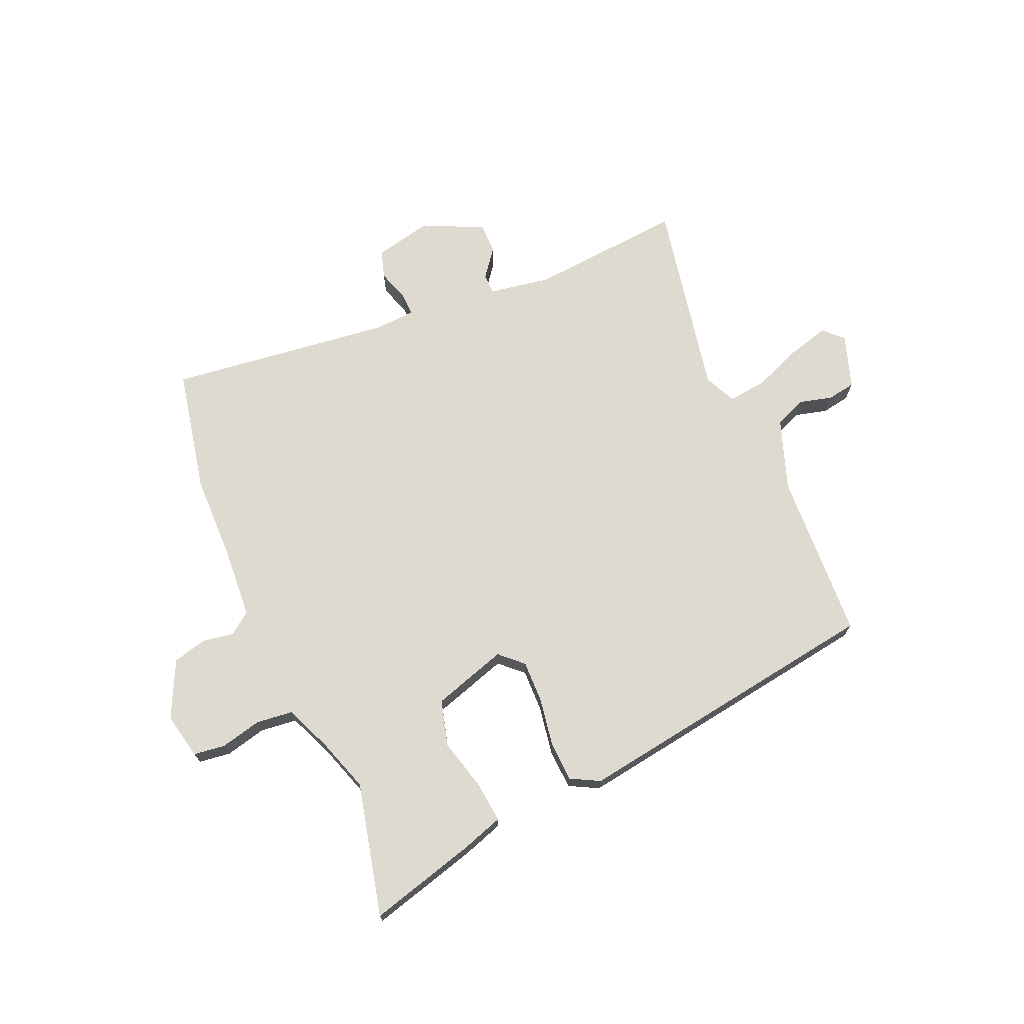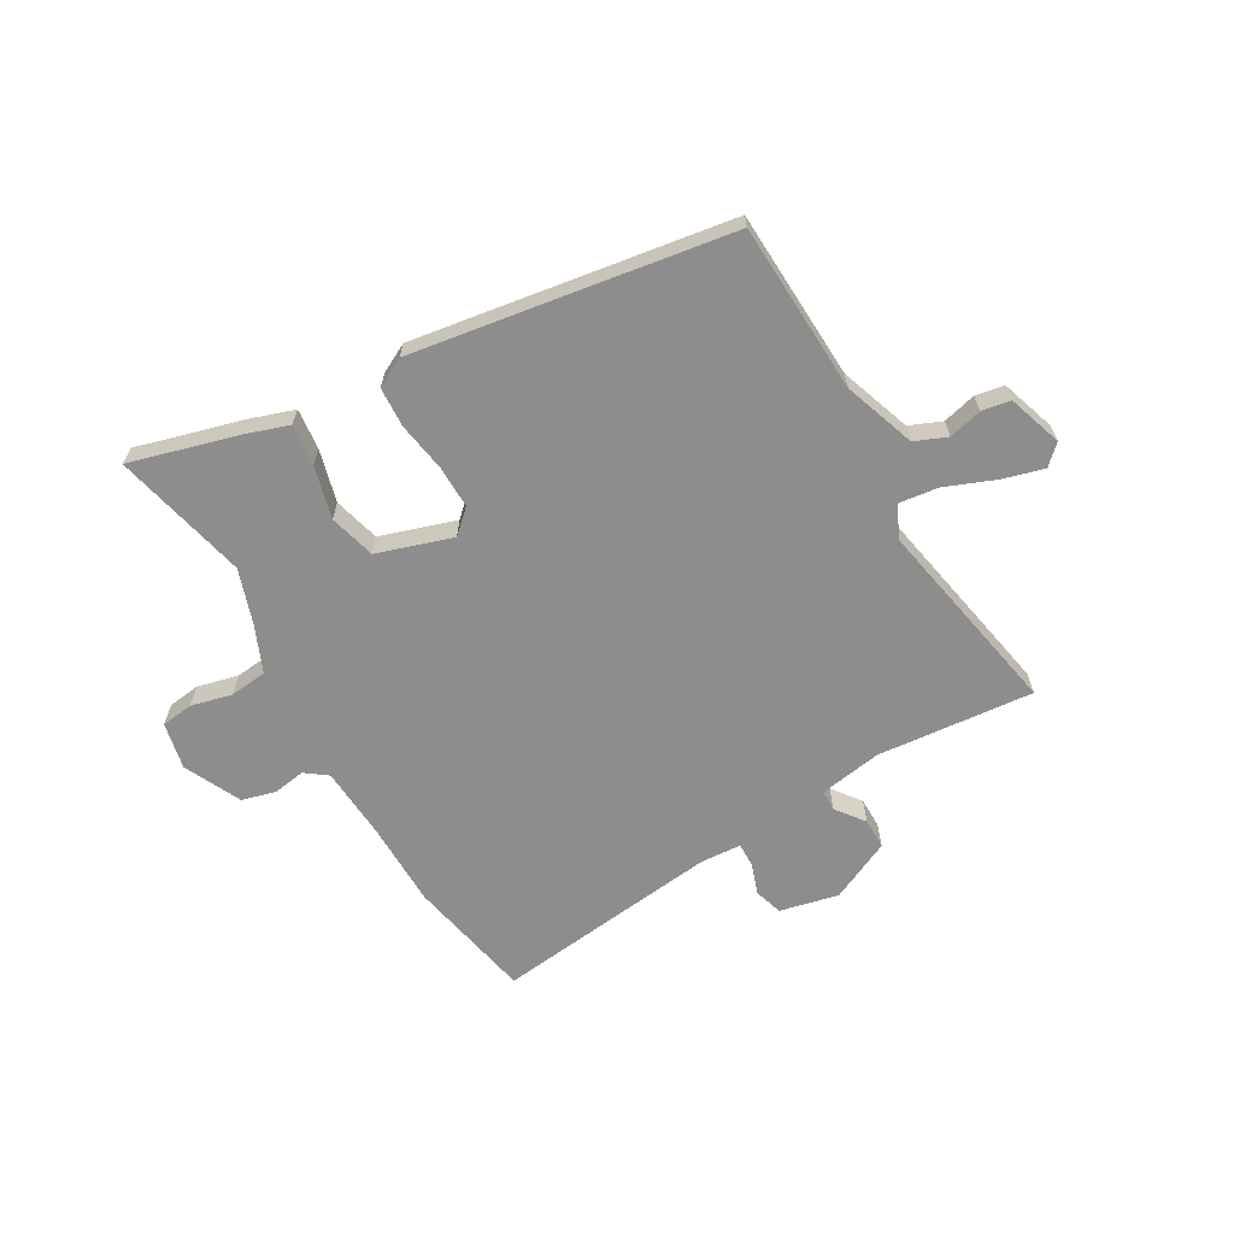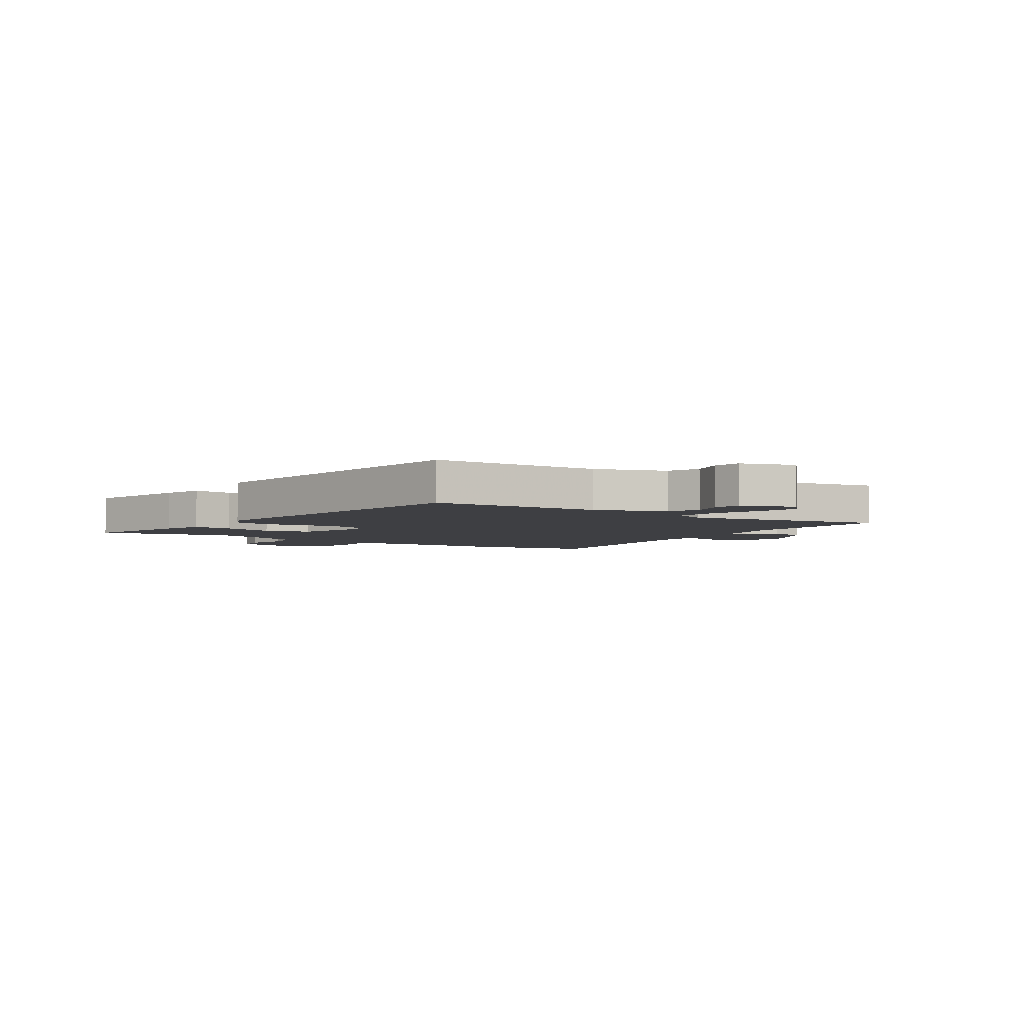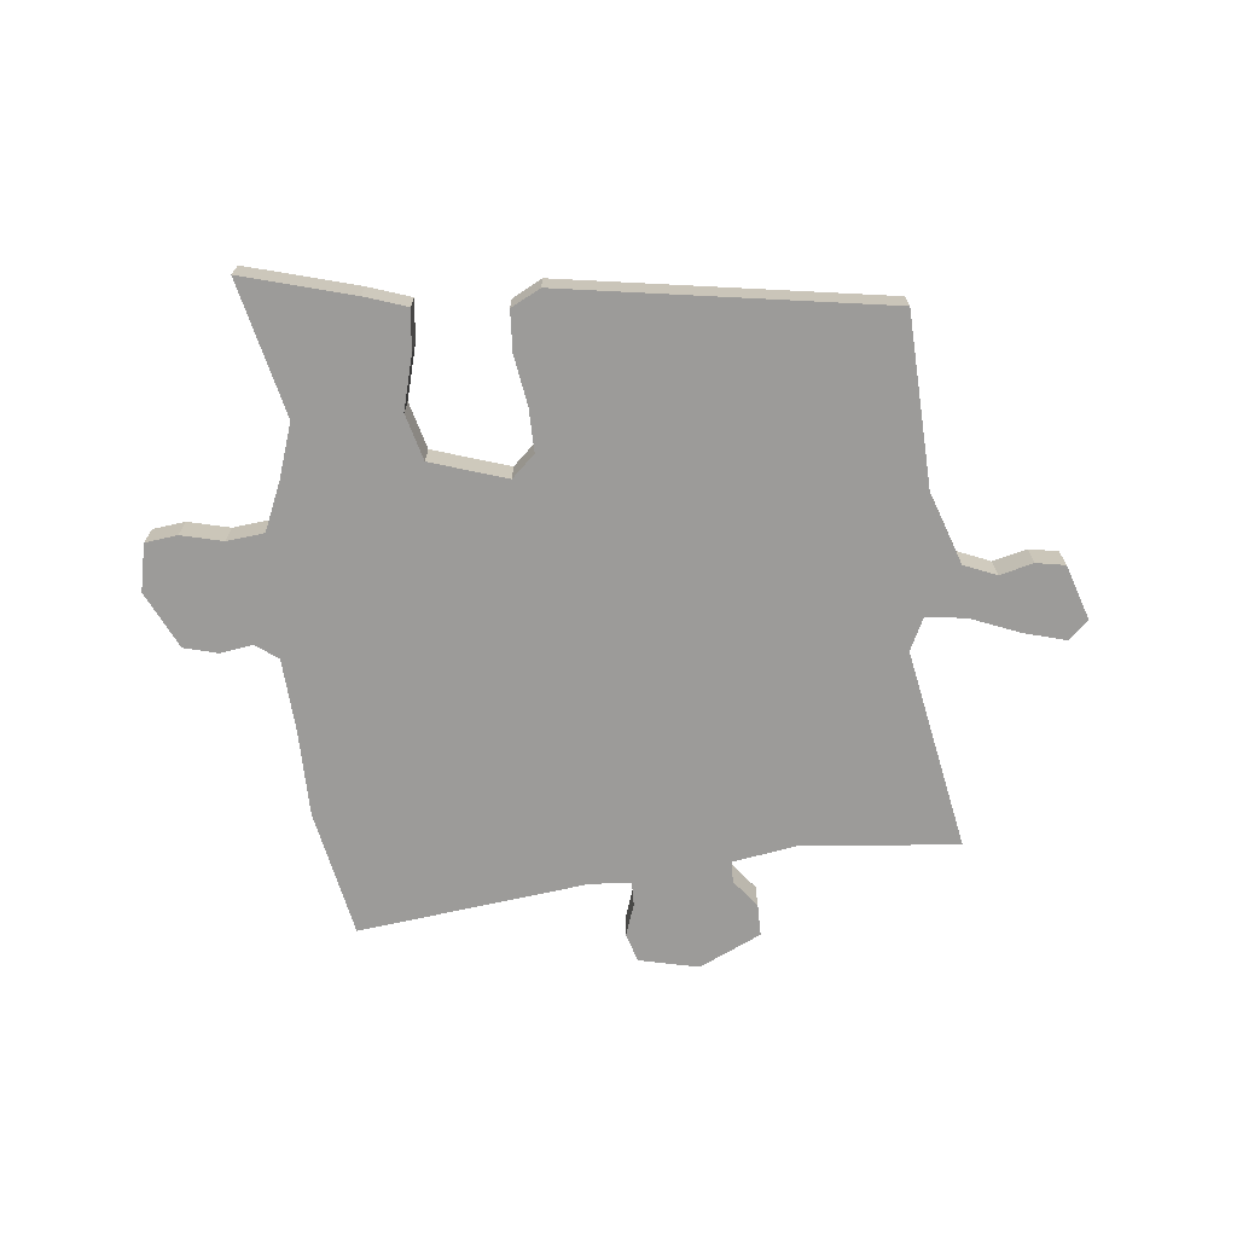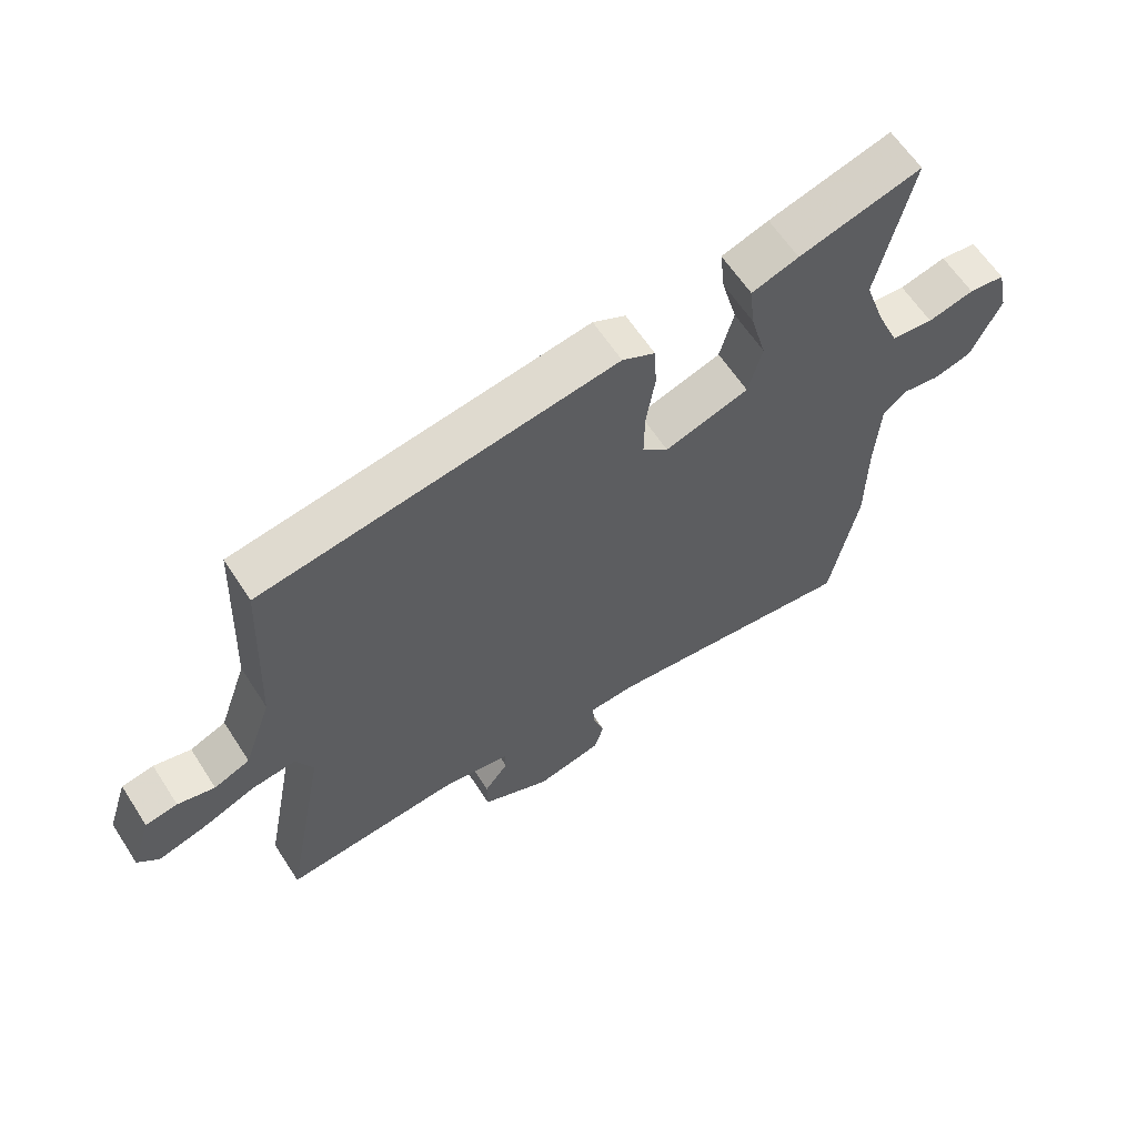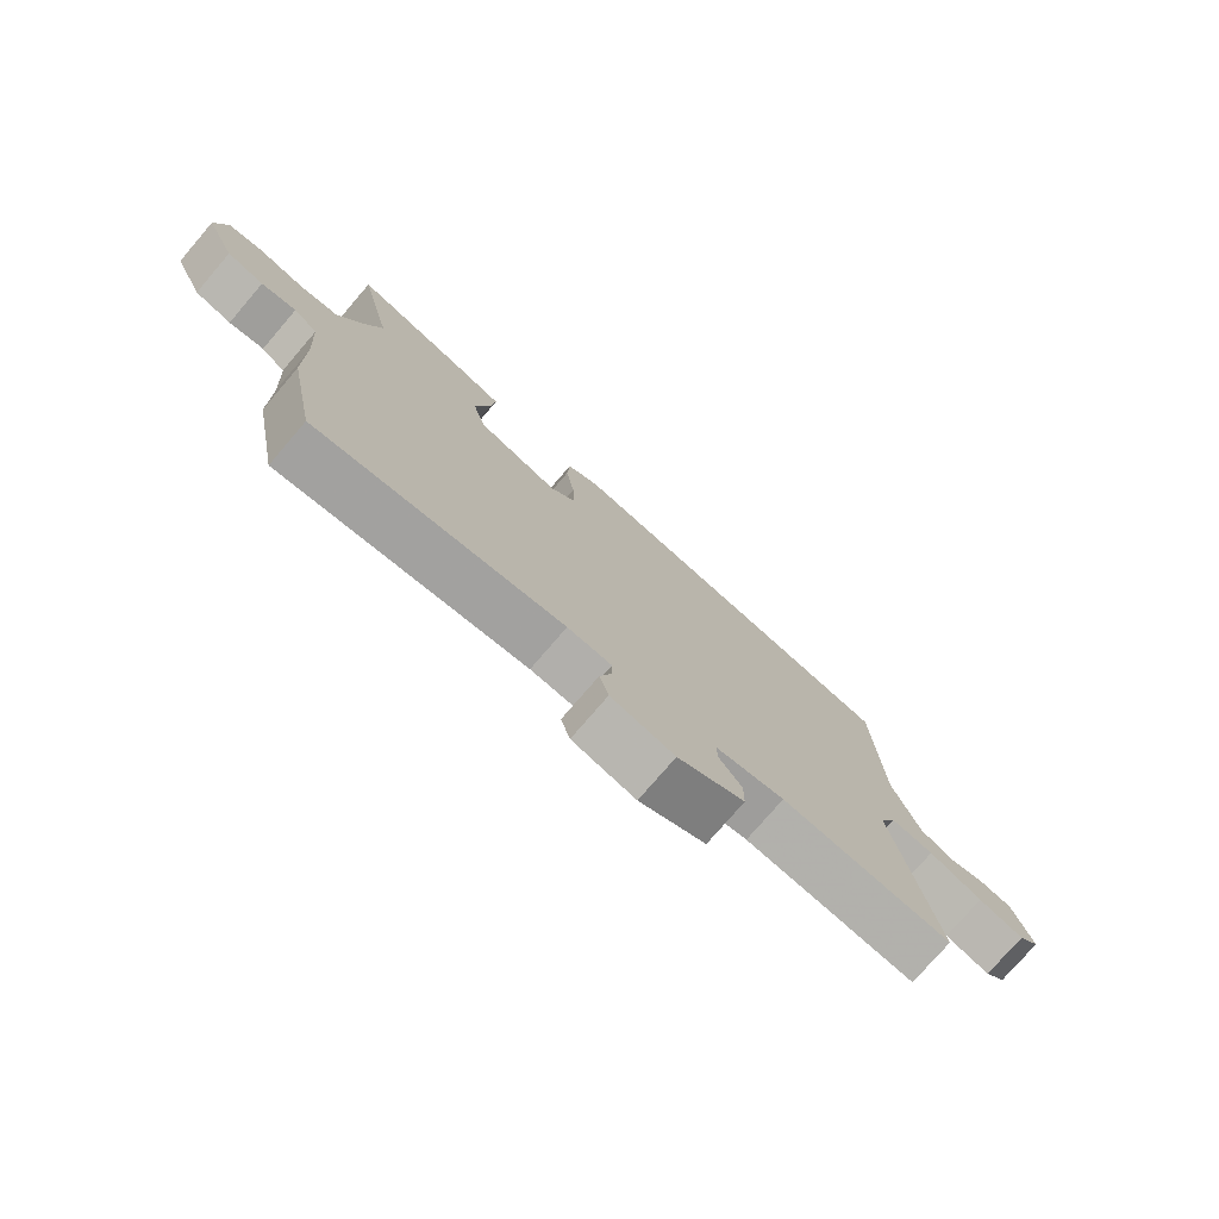
<metadata>
{"format":"obj","ext":"obj","renderer":"f3d","projection":"perspective","resolution":1024,"background":"white","views":[{"elev":70.9,"azim":-23.0,"up":"+Y"},{"elev":-64.7,"azim":30.1,"up":"+Y"},{"elev":-4.2,"azim":56.7,"up":"+Y"},{"elev":-69.7,"azim":6.0,"up":"+Y"},{"elev":61.8,"azim":147.2,"up":"+Z"},{"elev":-76.2,"azim":-40.6,"up":"+Z"}]}
</metadata>
<code>
v -0.467 0.07 0.358
v -0.522 0.07 0.597
v -0.329 0.07 0.543
v -0.255 0.07 0.518
v -0.263 0.07 0.445
v -0.288 0.07 0.352
v -0.266 0.07 0.27
v -0.133 0.07 0.227
v -0.092 0.07 0.265
v -0.093 0.07 0.341
v -0.107 0.07 0.429
v -0.103 0.07 0.5
v -0.051 0.07 0.527
v 0.511 0.07 0.439
v 0.524 0.07 0.136
v 0.568 0.07 0.009
v 0.625 0.07 -0.015
v 0.684 0.07 0
v 0.735 0.07 -0.009
v 0.767 0.07 -0.106
v 0.733 0.07 -0.139
v 0.659 0.07 -0.118
v 0.572 0.07 -0.083
v 0.502 0.07 -0.074
v 0.475 0.07 -0.131
v 0.542 0.07 -0.487
v 0.265 0.07 -0.461
v 0.154 0.07 -0.479
v 0.153 0.07 -0.516
v 0.191 0.07 -0.566
v 0.191 0.07 -0.621
v 0.082 0.07 -0.672
v -0.022 0.07 -0.648
v -0.037 0.07 -0.598
v -0.018 0.07 -0.542
v -0.017 0.07 -0.5
v -0.089 0.07 -0.495
v -0.492 0.07 -0.542
v -0.536 0.07 -0.318
v -0.537 0.07 -0.165
v -0.545 0.07 -0.037
v -0.584 0.07 -0.008
v -0.641 0.07 -0.017
v -0.701 0.07 -0.001
v -0.749 0.07 0.1
v -0.731 0.07 0.183
v -0.674 0.07 0.19
v -0.601 0.07 0.172
v -0.535 0.07 0.179
v -0.499 0.07 0.263
v -0.467 0 0.358
v -0.522 0 0.597
v -0.329 0 0.543
v -0.255 0 0.518
v -0.263 0 0.445
v -0.288 0 0.352
v -0.266 0 0.27
v -0.133 0 0.227
v -0.092 0 0.265
v -0.093 0 0.341
v -0.107 0 0.429
v -0.103 0 0.5
v -0.051 0 0.527
v 0.511 0 0.439
v 0.524 0 0.136
v 0.568 0 0.009
v 0.625 0 -0.015
v 0.684 0 0
v 0.735 0 -0.009
v 0.767 0 -0.106
v 0.733 0 -0.139
v 0.659 0 -0.118
v 0.572 0 -0.083
v 0.502 0 -0.074
v 0.475 0 -0.131
v 0.542 0 -0.487
v 0.265 0 -0.461
v 0.154 0 -0.479
v 0.153 0 -0.516
v 0.191 0 -0.566
v 0.191 0 -0.621
v 0.082 0 -0.672
v -0.022 0 -0.648
v -0.037 0 -0.598
v -0.018 0 -0.542
v -0.017 0 -0.5
v -0.089 0 -0.495
v -0.492 0 -0.542
v -0.536 0 -0.318
v -0.537 0 -0.165
v -0.545 0 -0.037
v -0.584 0 -0.008
v -0.641 0 -0.017
v -0.701 0 -0.001
v -0.749 0 0.1
v -0.731 0 0.183
v -0.674 0 0.19
v -0.601 0 0.172
v -0.535 0 0.179
v -0.499 0 0.263
f 45 46 47 48
f 45 48 49
f 42 43 44 45
f 42 45 49
f 41 42 49 50
f 37 38 39 40
f 36 37 40 41
f 32 33 34 35
f 32 35 36
f 29 30 31 32
f 28 29 32 36
f 27 28 36 41
f 25 26 27 41
f 20 21 22 23
f 20 23 24
f 17 18 19 20
f 16 17 20 24
f 15 16 24
f 10 11 12 13
f 9 10 13 14
f 8 9 14 15
f 3 4 5 6
f 1 2 3 6
f 1 6 7
f 50 1 7
f 41 50 7 8
f 24 25 41
f 8 15 24 41
f 98 97 96 95
f 99 98 95
f 95 94 93 92
f 99 95 92
f 100 99 92 91
f 90 89 88 87
f 91 90 87 86
f 85 84 83 82
f 86 85 82
f 82 81 80 79
f 86 82 79 78
f 91 86 78 77
f 91 77 76 75
f 73 72 71 70
f 74 73 70
f 70 69 68 67
f 74 70 67 66
f 74 66 65
f 63 62 61 60
f 64 63 60 59
f 65 64 59 58
f 56 55 54 53
f 56 53 52 51
f 57 56 51
f 57 51 100
f 58 57 100 91
f 91 75 74
f 91 74 65 58
f 1 51 52 2
f 2 52 53 3
f 3 53 54 4
f 4 54 55 5
f 5 55 56 6
f 6 56 57 7
f 7 57 58 8
f 8 58 59 9
f 9 59 60 10
f 10 60 61 11
f 11 61 62 12
f 12 62 63 13
f 13 63 64 14
f 14 64 65 15
f 15 65 66 16
f 16 66 67 17
f 17 67 68 18
f 18 68 69 19
f 19 69 70 20
f 20 70 71 21
f 21 71 72 22
f 22 72 73 23
f 23 73 74 24
f 24 74 75 25
f 25 75 76 26
f 26 76 77 27
f 27 77 78 28
f 28 78 79 29
f 29 79 80 30
f 30 80 81 31
f 31 81 82 32
f 32 82 83 33
f 33 83 84 34
f 34 84 85 35
f 35 85 86 36
f 36 86 87 37
f 37 87 88 38
f 38 88 89 39
f 39 89 90 40
f 40 90 91 41
f 41 91 92 42
f 42 92 93 43
f 43 93 94 44
f 44 94 95 45
f 45 95 96 46
f 46 96 97 47
f 47 97 98 48
f 48 98 99 49
f 49 99 100 50
f 50 100 51 1

</code>
